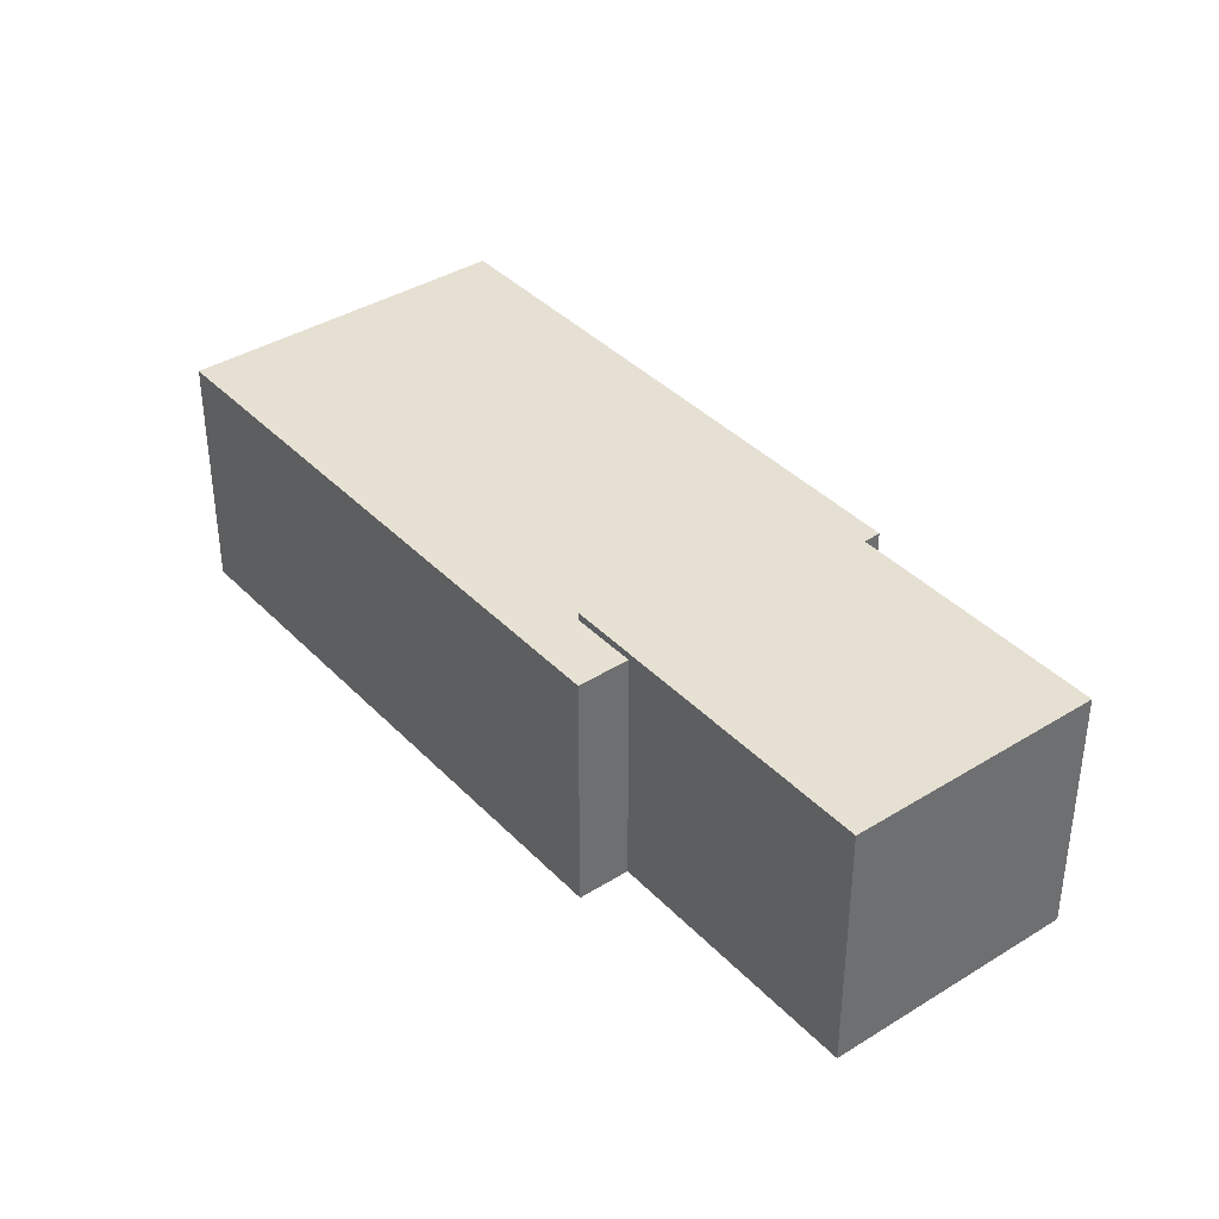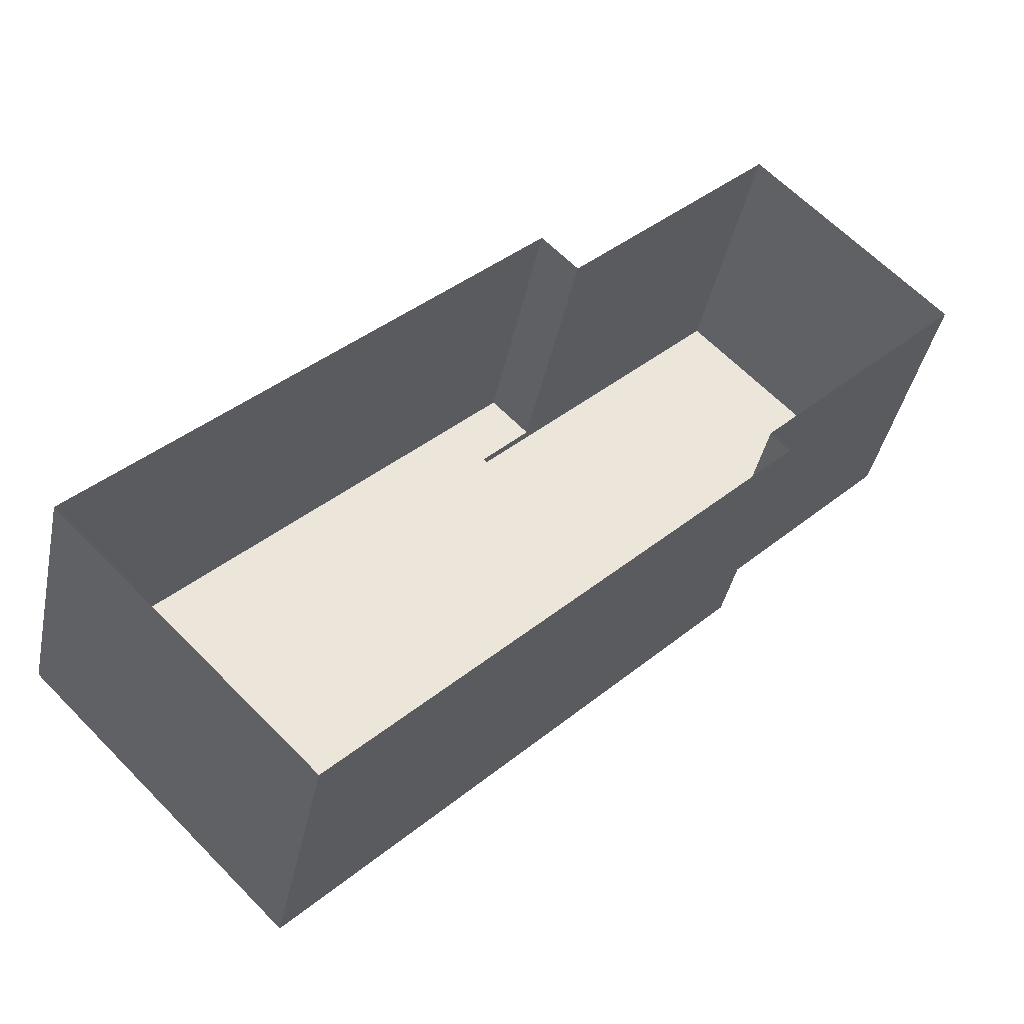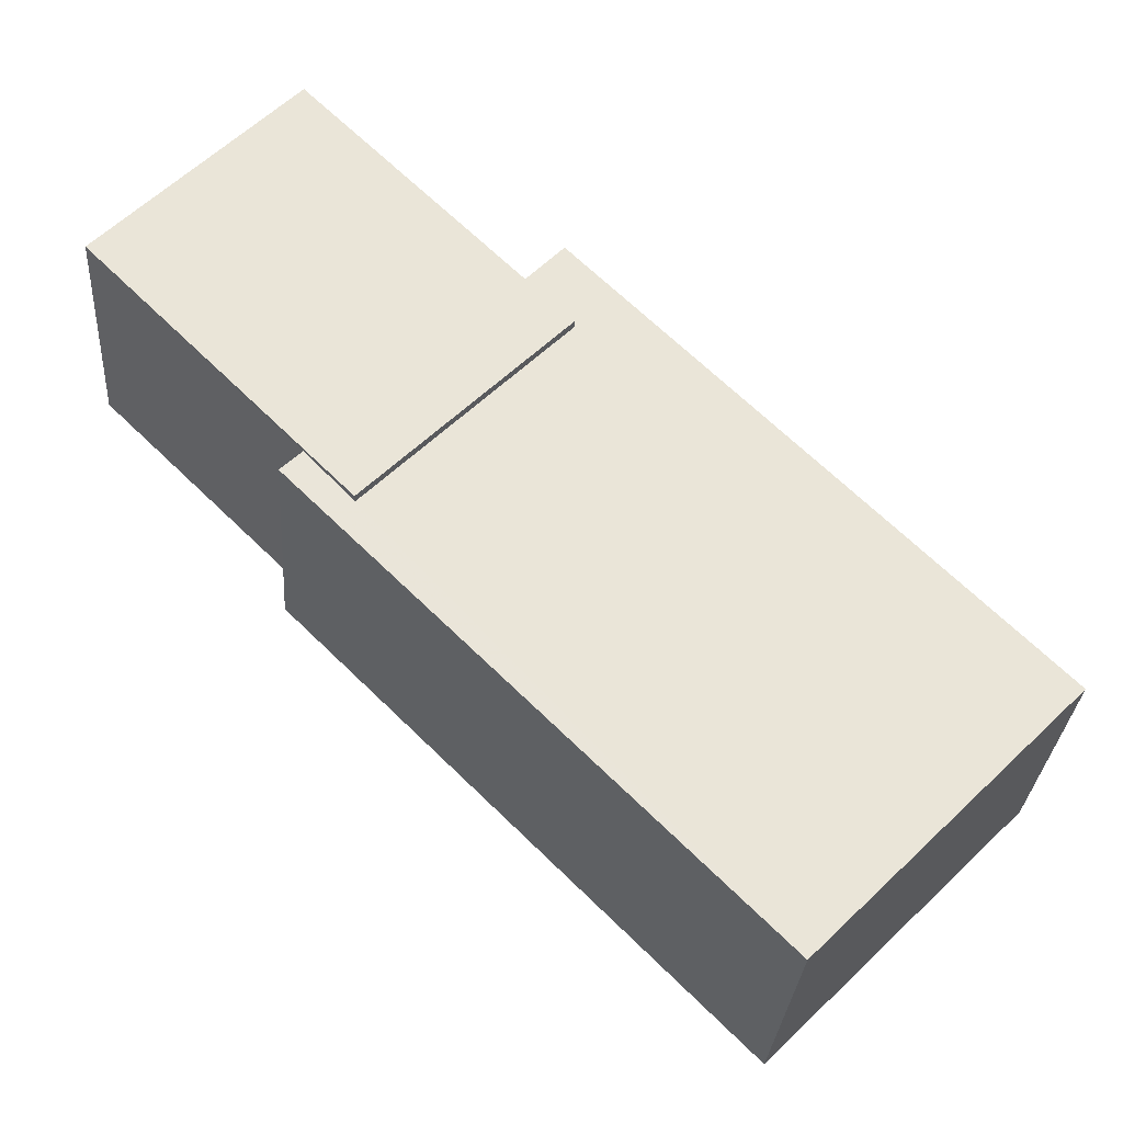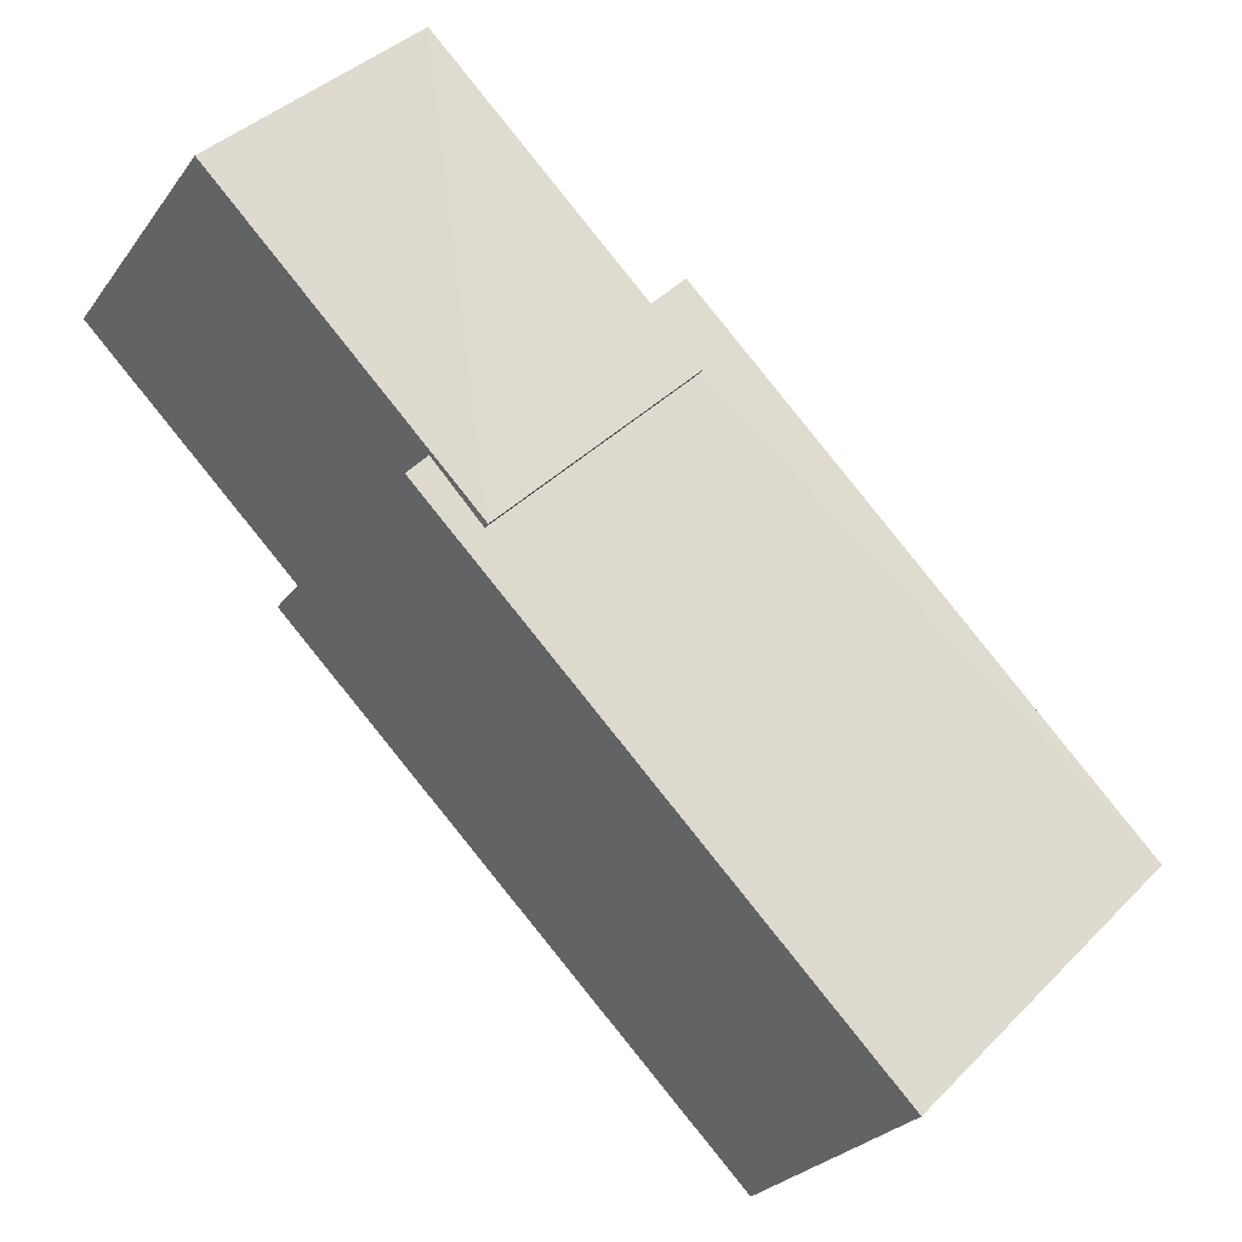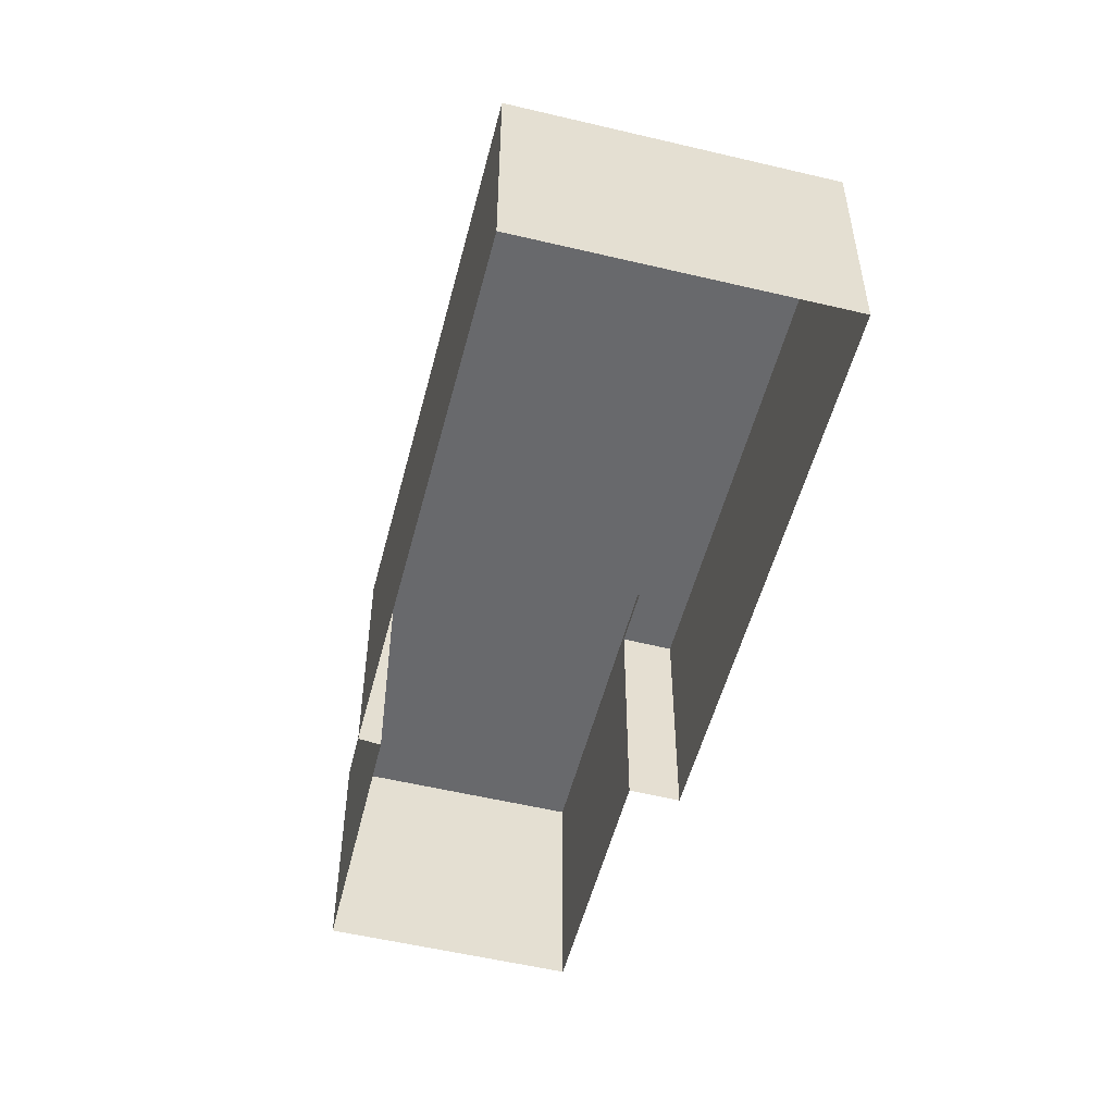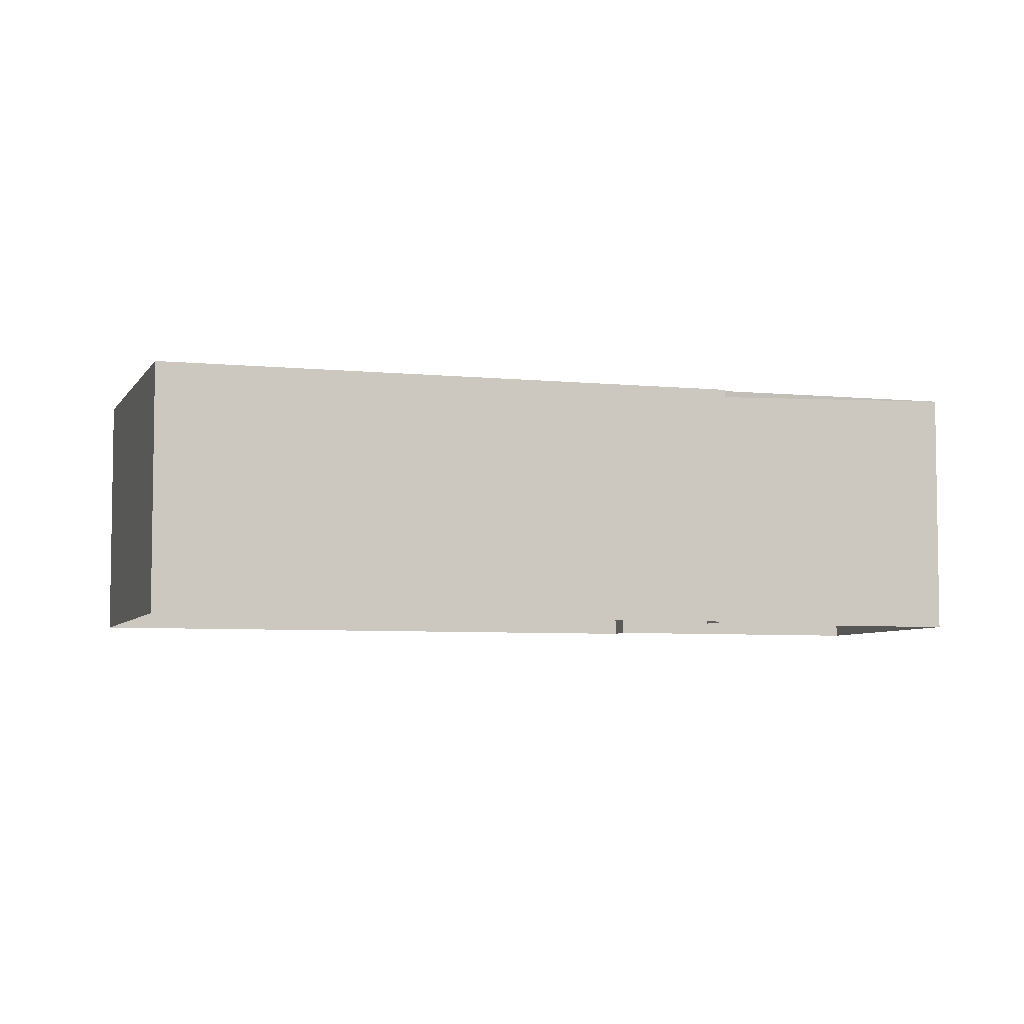
<metadata>
{"format":"obj","ext":"obj","renderer":"f3d","projection":"perspective","resolution":1024,"background":"white","views":[{"elev":38.5,"azim":-173.0,"up":"+Z"},{"elev":-40.0,"azim":168.4,"up":"+Y"},{"elev":-29.5,"azim":-3.8,"up":"+Y"},{"elev":-26.3,"azim":-28.0,"up":"+Y"},{"elev":-52.8,"azim":30.8,"up":"+Z"},{"elev":-5.6,"azim":117.8,"up":"+Z"}]}
</metadata>
<code>
v -2.239e+05 -1.274e+05 16.83
v -2.239e+05 -1.274e+05 16.83
v -2.239e+05 -1.274e+05 16.83
v -2.239e+05 -1.274e+05 16.83
v -2.239e+05 -1.274e+05 16.83
v -2.239e+05 -1.274e+05 16.83
v -2.239e+05 -1.274e+05 16.83
v -2.239e+05 -1.274e+05 16.83
v -2.239e+05 -1.274e+05 19.21
v -2.239e+05 -1.274e+05 19.21
v -2.239e+05 -1.274e+05 19.21
v -2.239e+05 -1.274e+05 19.21
v -2.239e+05 -1.274e+05 19.14
v -2.239e+05 -1.274e+05 19.14
v -2.239e+05 -1.274e+05 19.14
v -2.239e+05 -1.274e+05 19.14
v -2.239e+05 -1.274e+05 19.14
v -2.239e+05 -1.274e+05 19.14
v -2.239e+05 -1.274e+05 19.14
v -2.239e+05 -1.274e+05 19.14
f 1 2 3
f 4 3 5
f 6 4 5
f 2 7 8
f 5 2 8
f 3 2 5
f 9 10 11
f 12 9 11
f 13 14 15
f 14 16 15
f 17 18 19
f 18 16 20
f 15 16 18
f 19 18 20
f 7 13 12
f 12 13 9
f 7 2 13
f 9 13 15
f 20 4 6
f 19 20 6
f 15 10 9
f 15 18 10
f 14 1 3
f 16 14 3
f 16 3 4
f 20 16 4
f 12 8 7
f 12 11 8
f 5 8 17
f 8 11 17
f 17 10 18
f 17 11 10
f 13 1 14
f 13 2 1
f 17 19 6
f 5 17 6

</code>
